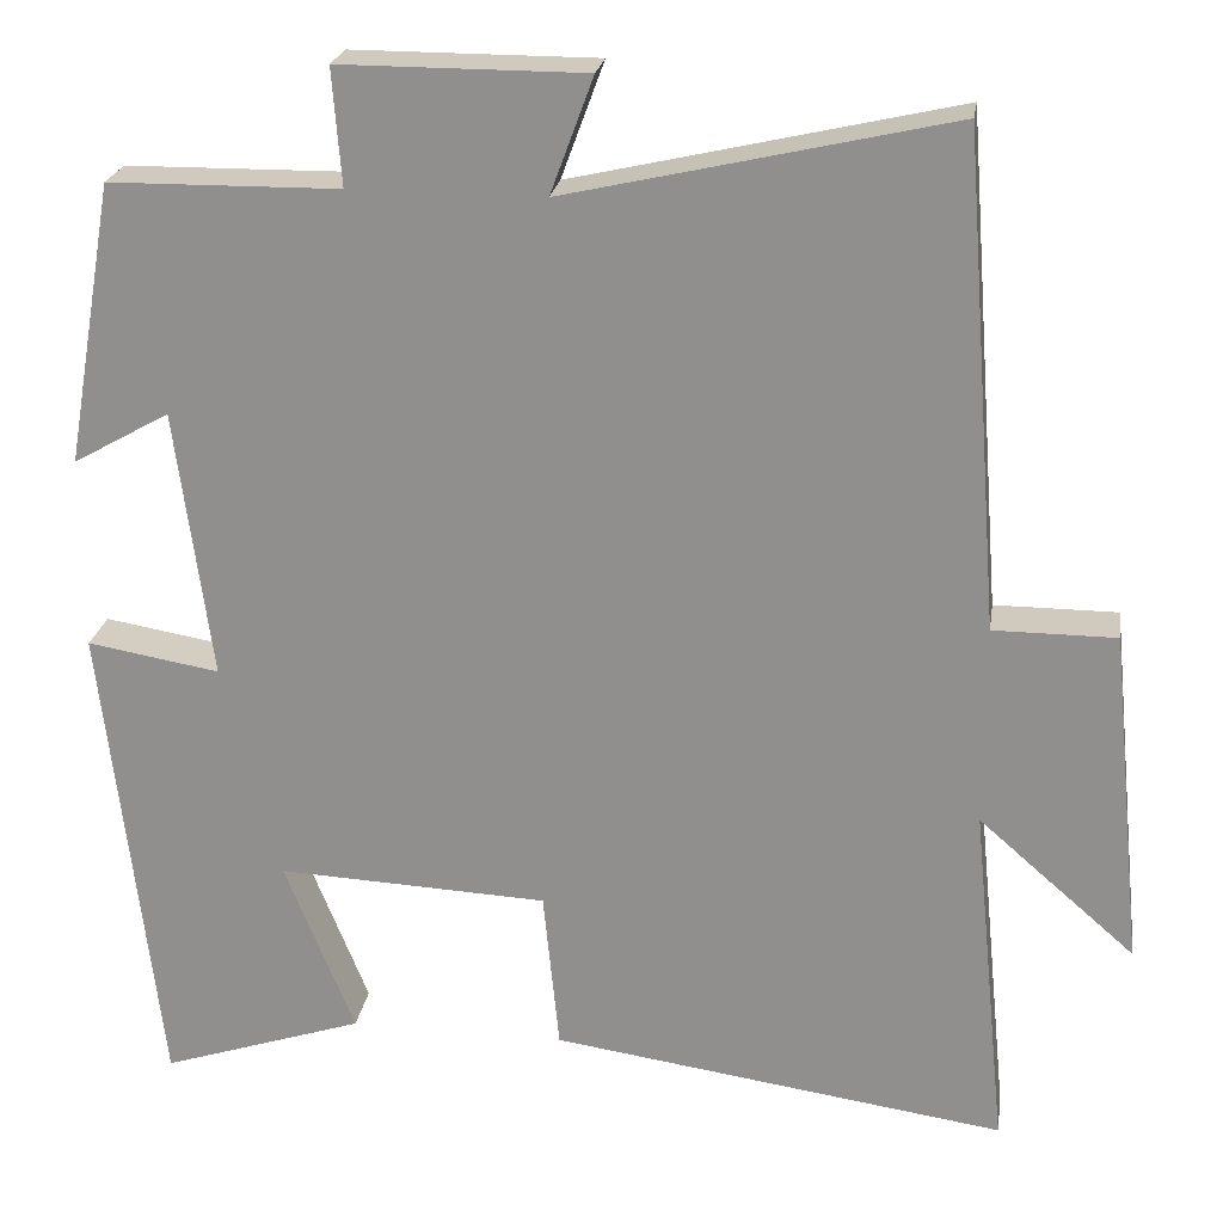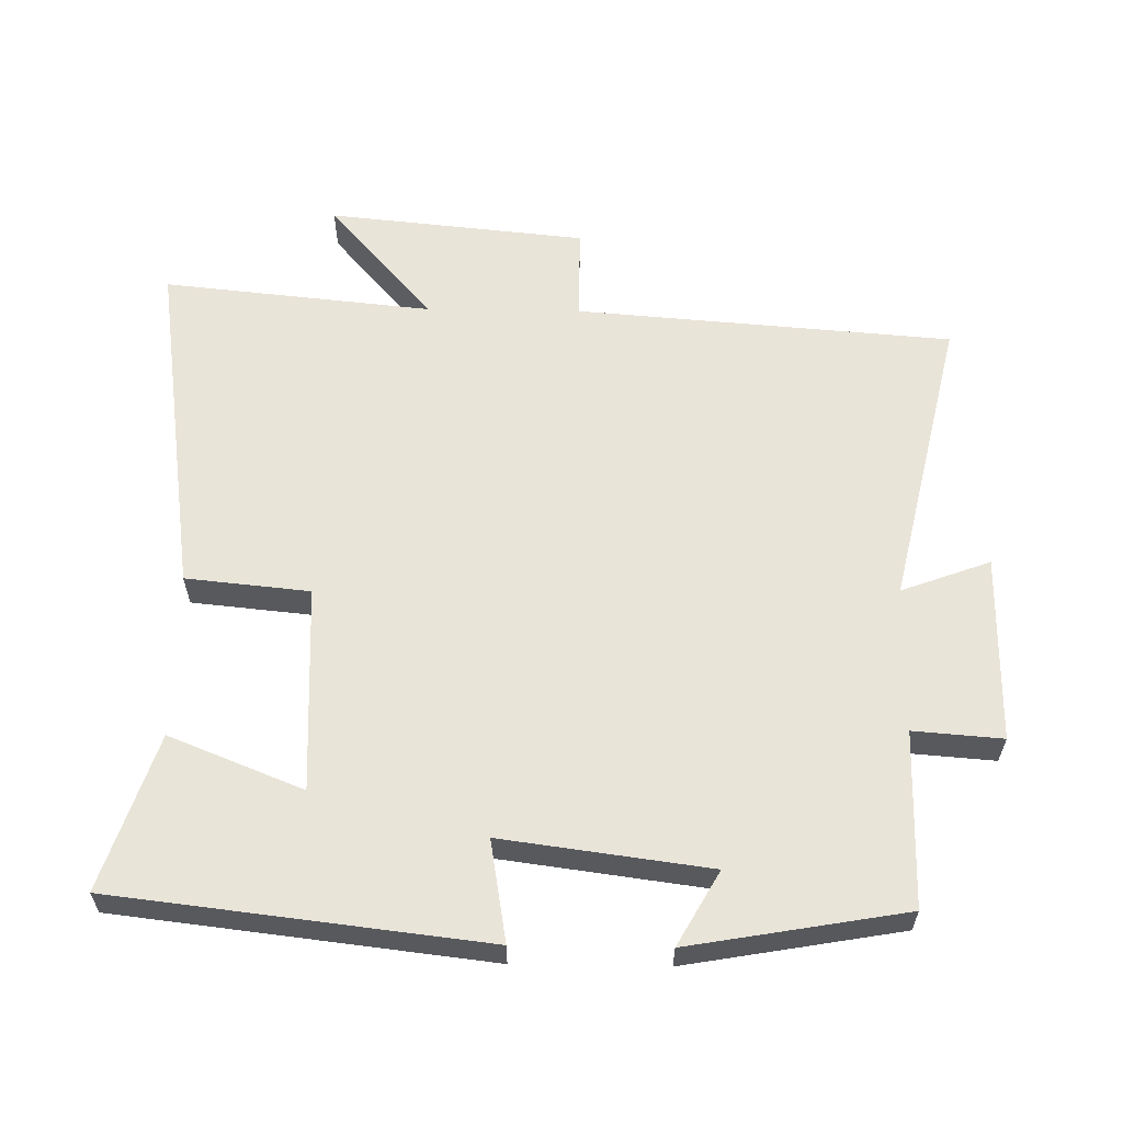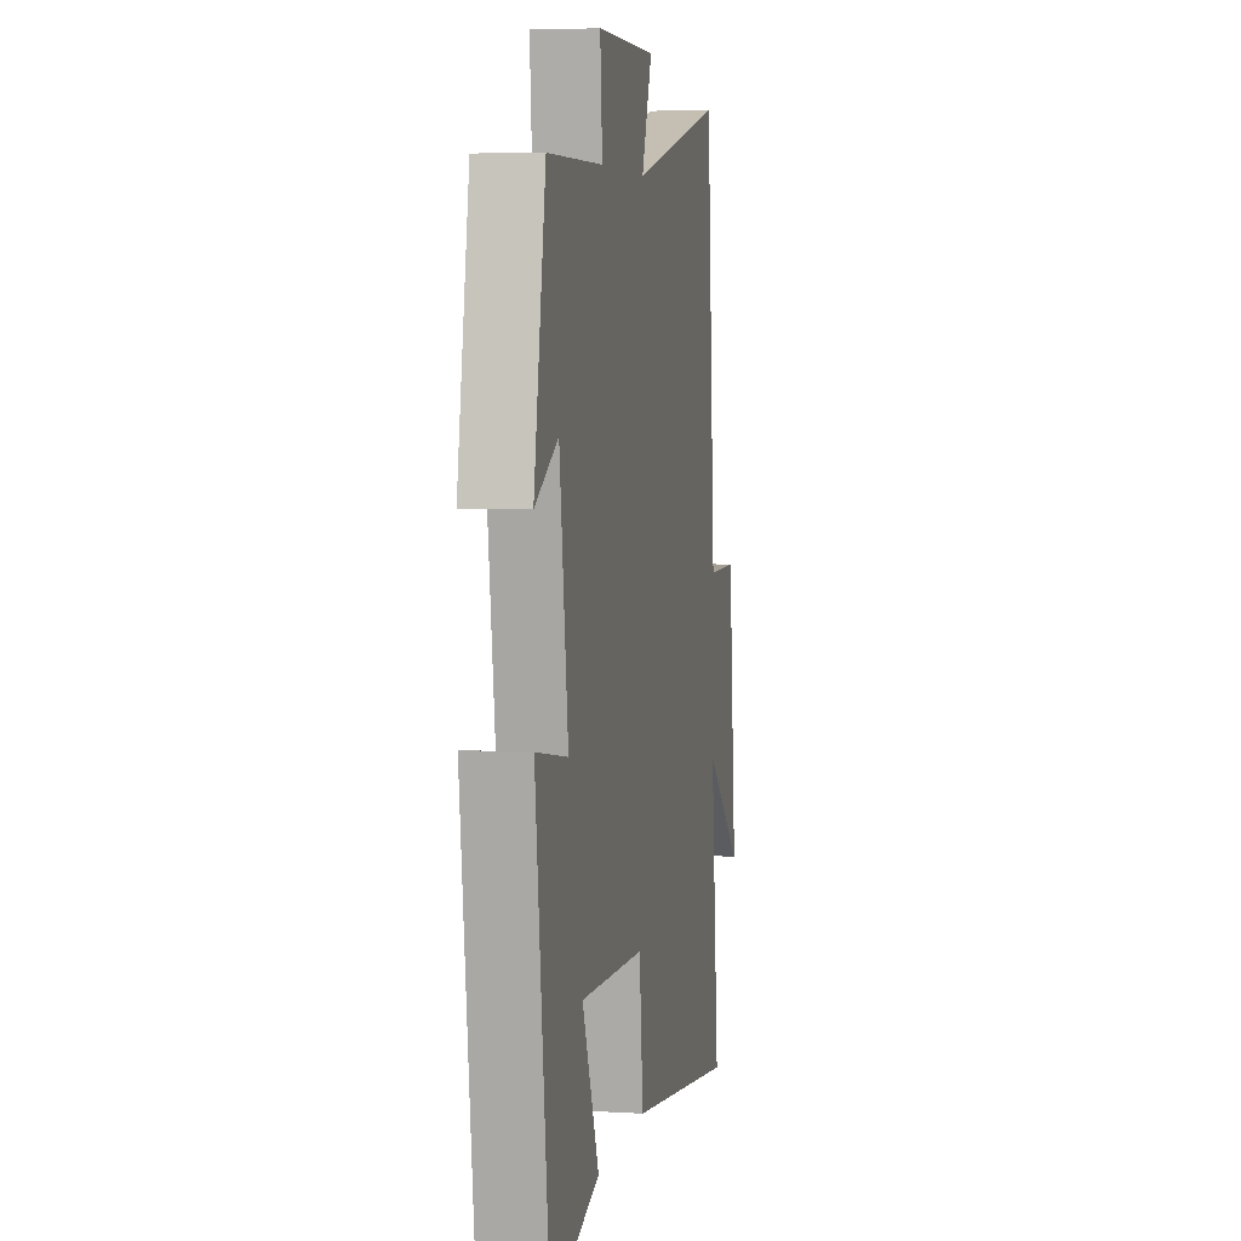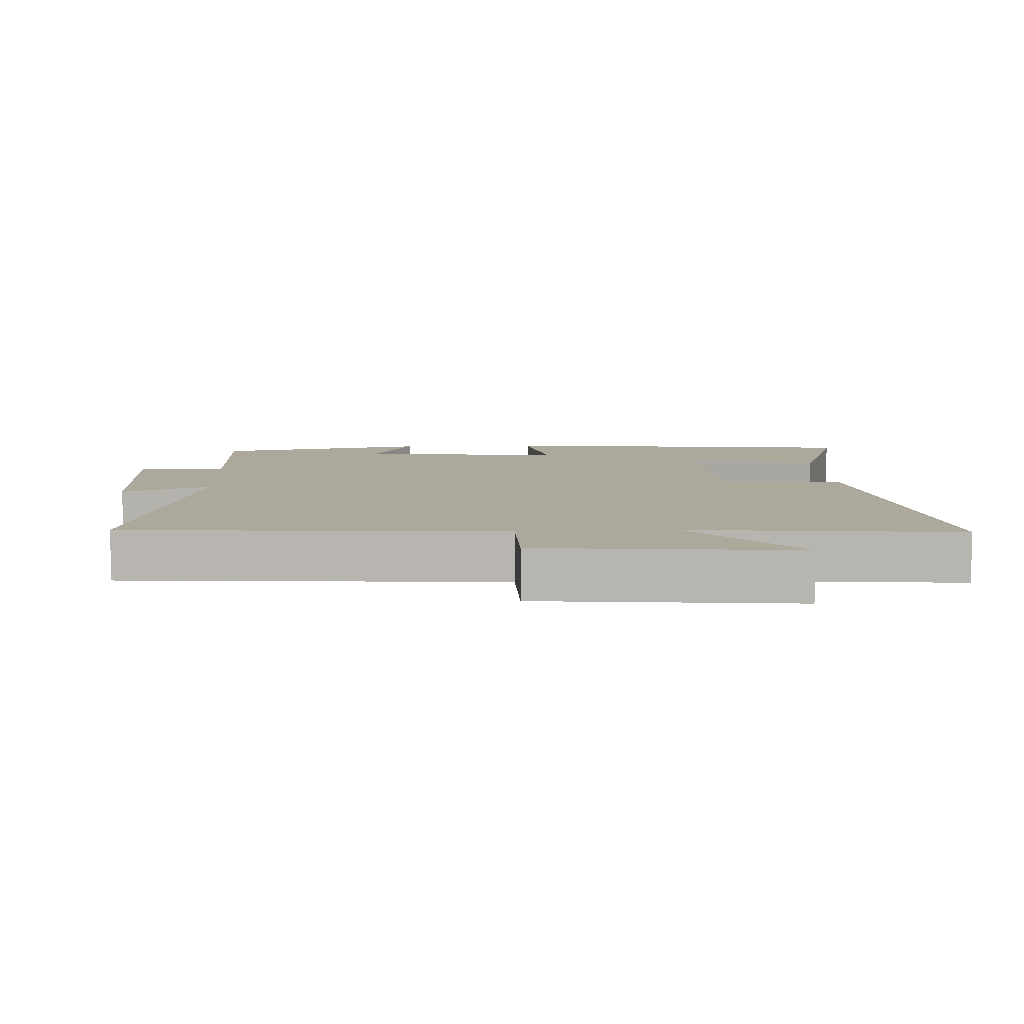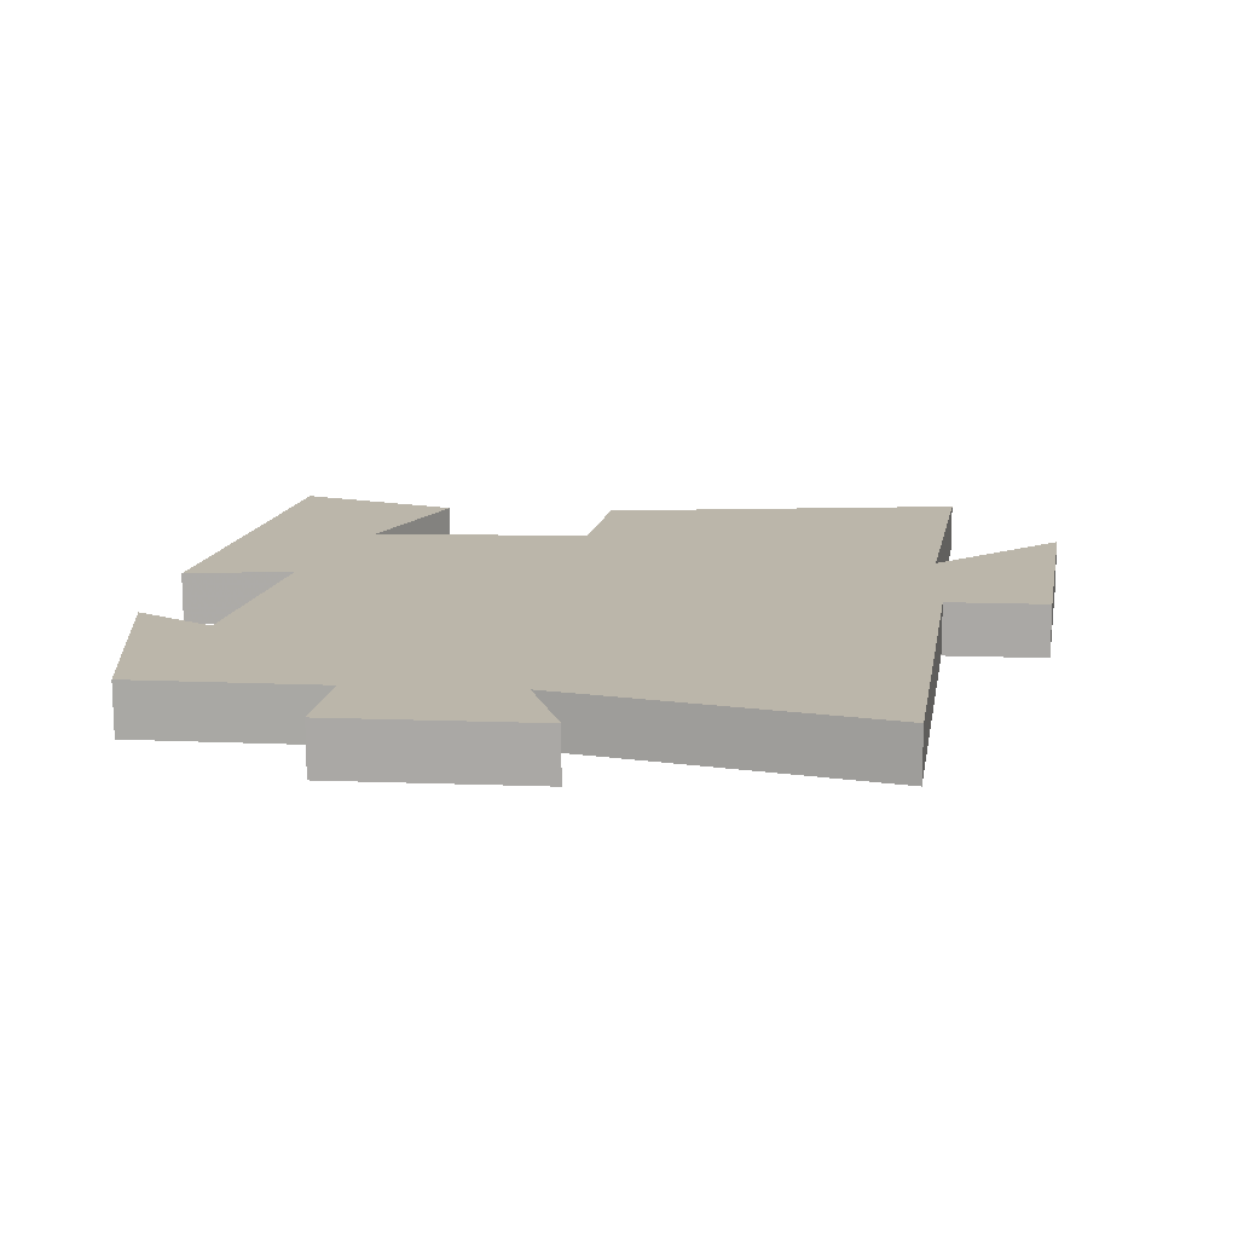
<metadata>
{"format":"obj","ext":"obj","renderer":"f3d","projection":"perspective","resolution":1024,"background":"white","views":[{"elev":23.0,"azim":8.7,"up":"+Z"},{"elev":60.1,"azim":-89.1,"up":"+Y"},{"elev":5.5,"azim":-79.1,"up":"+Z"},{"elev":8.5,"azim":86.8,"up":"+Y"},{"elev":13.9,"azim":4.7,"up":"+Y"}]}
</metadata>
<code>
v 0.457 0.07 0.598
v 0.5 0.07 0.047
v 0.637 0.07 0.047
v 0.675 0.07 -0.331
v 0.5 0.07 -0.179
v 0.54 0.07 -0.573
v 0.032 0.07 -0.5
v 0.014 0.07 -0.319
v -0.288 0.07 -0.305
v -0.21 0.07 -0.5
v -0.437 0.07 -0.575
v -0.5 0.07 -0.034
v -0.352 0.07 -0.059
v -0.392 0.07 0.243
v -0.5 0.07 0.182
v -0.445 0.07 0.497
v -0.188 0.07 0.5
v -0.198 0.07 0.63
v 0.076 0.07 0.63
v 0.028 0.07 0.5
v 0.457 0 0.598
v 0.5 0 0.047
v 0.637 0 0.047
v 0.675 0 -0.331
v 0.5 0 -0.179
v 0.54 0 -0.573
v 0.032 0 -0.5
v 0.014 0 -0.319
v -0.288 0 -0.305
v -0.21 0 -0.5
v -0.437 0 -0.575
v -0.5 0 -0.034
v -0.352 0 -0.059
v -0.392 0 0.243
v -0.5 0 0.182
v -0.445 0 0.497
v -0.188 0 0.5
v -0.198 0 0.63
v 0.076 0 0.63
v 0.028 0 0.5
f 17 18 19 20
f 15 16 17 20
f 14 15 20
f 13 14 20 1
f 11 12 13
f 9 10 11
f 9 11 13
f 8 9 13 1
f 5 6 7 8
f 2 3 4 5
f 1 2 5 8
f 40 39 38 37
f 40 37 36 35
f 40 35 34
f 21 40 34 33
f 33 32 31
f 31 30 29
f 33 31 29
f 21 33 29 28
f 28 27 26 25
f 25 24 23 22
f 28 25 22 21
f 1 21 22 2
f 2 22 23 3
f 3 23 24 4
f 4 24 25 5
f 5 25 26 6
f 6 26 27 7
f 7 27 28 8
f 8 28 29 9
f 9 29 30 10
f 10 30 31 11
f 11 31 32 12
f 12 32 33 13
f 13 33 34 14
f 14 34 35 15
f 15 35 36 16
f 16 36 37 17
f 17 37 38 18
f 18 38 39 19
f 19 39 40 20
f 20 40 21 1

</code>
